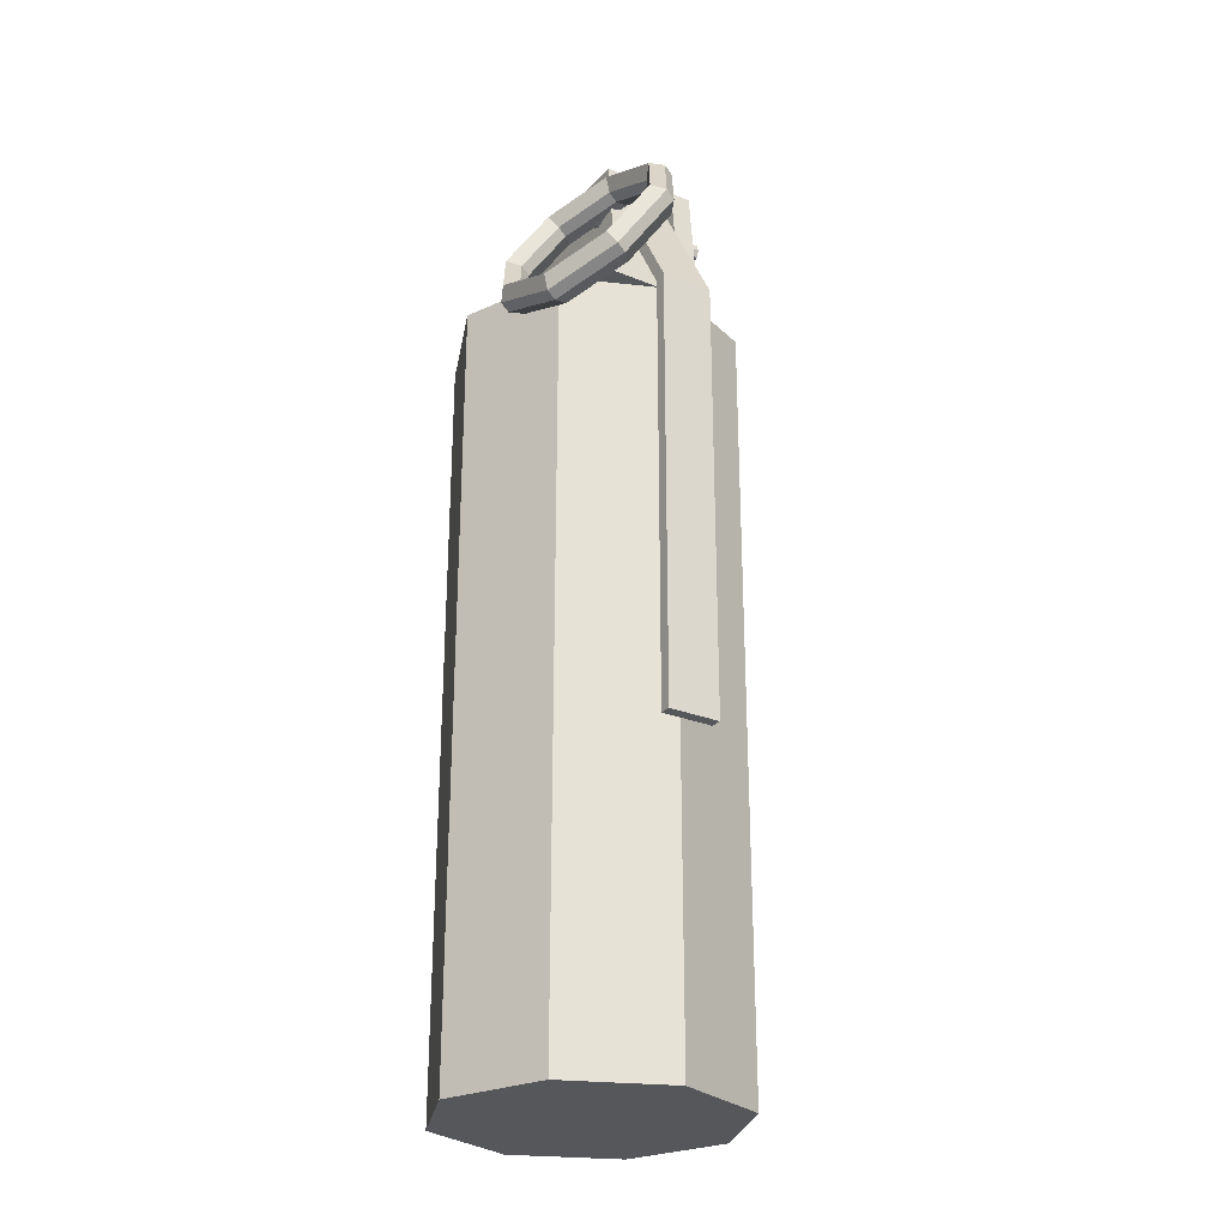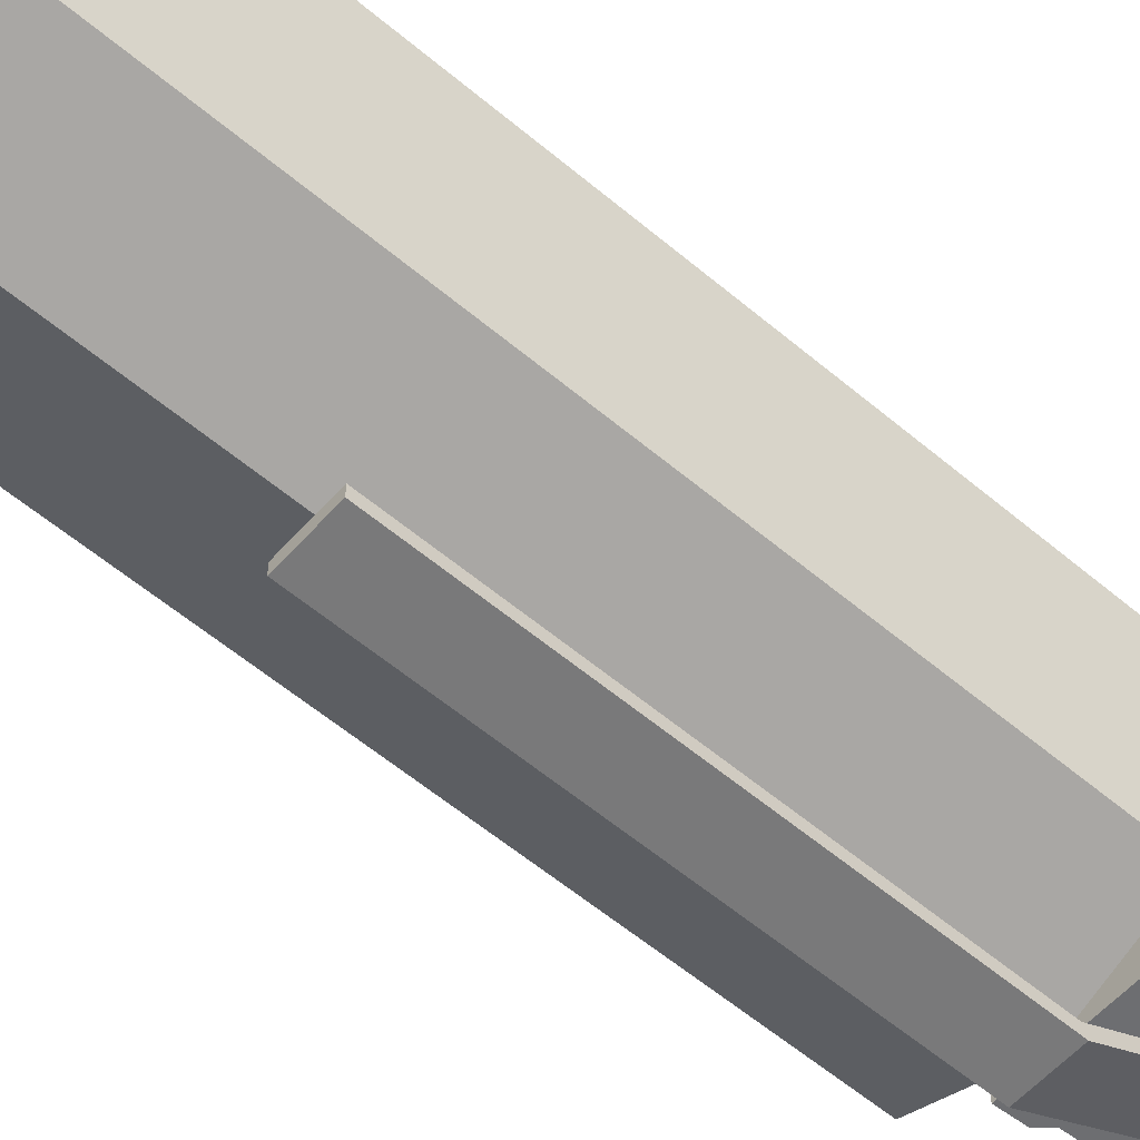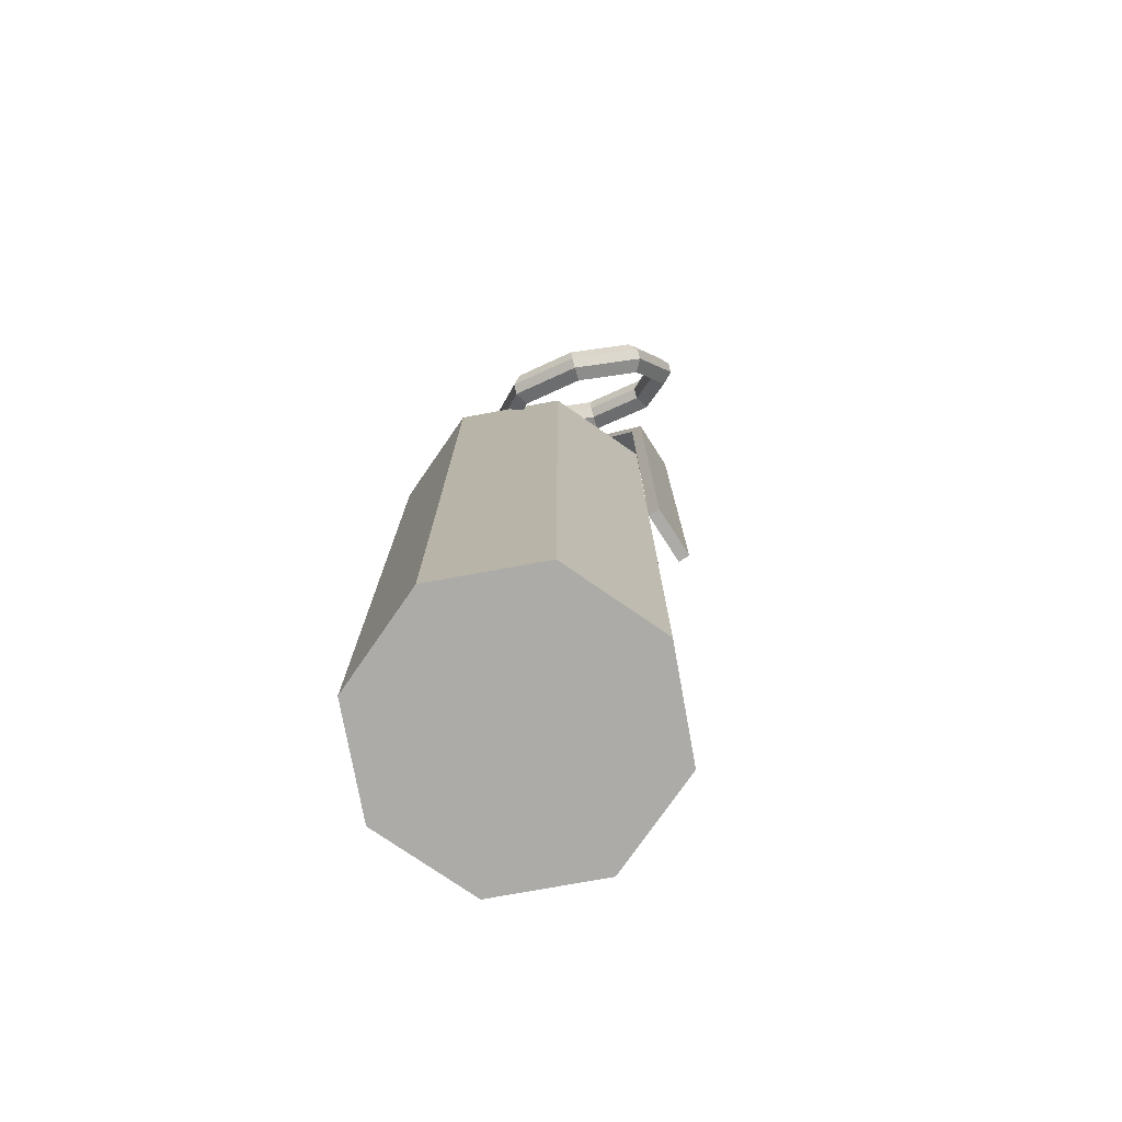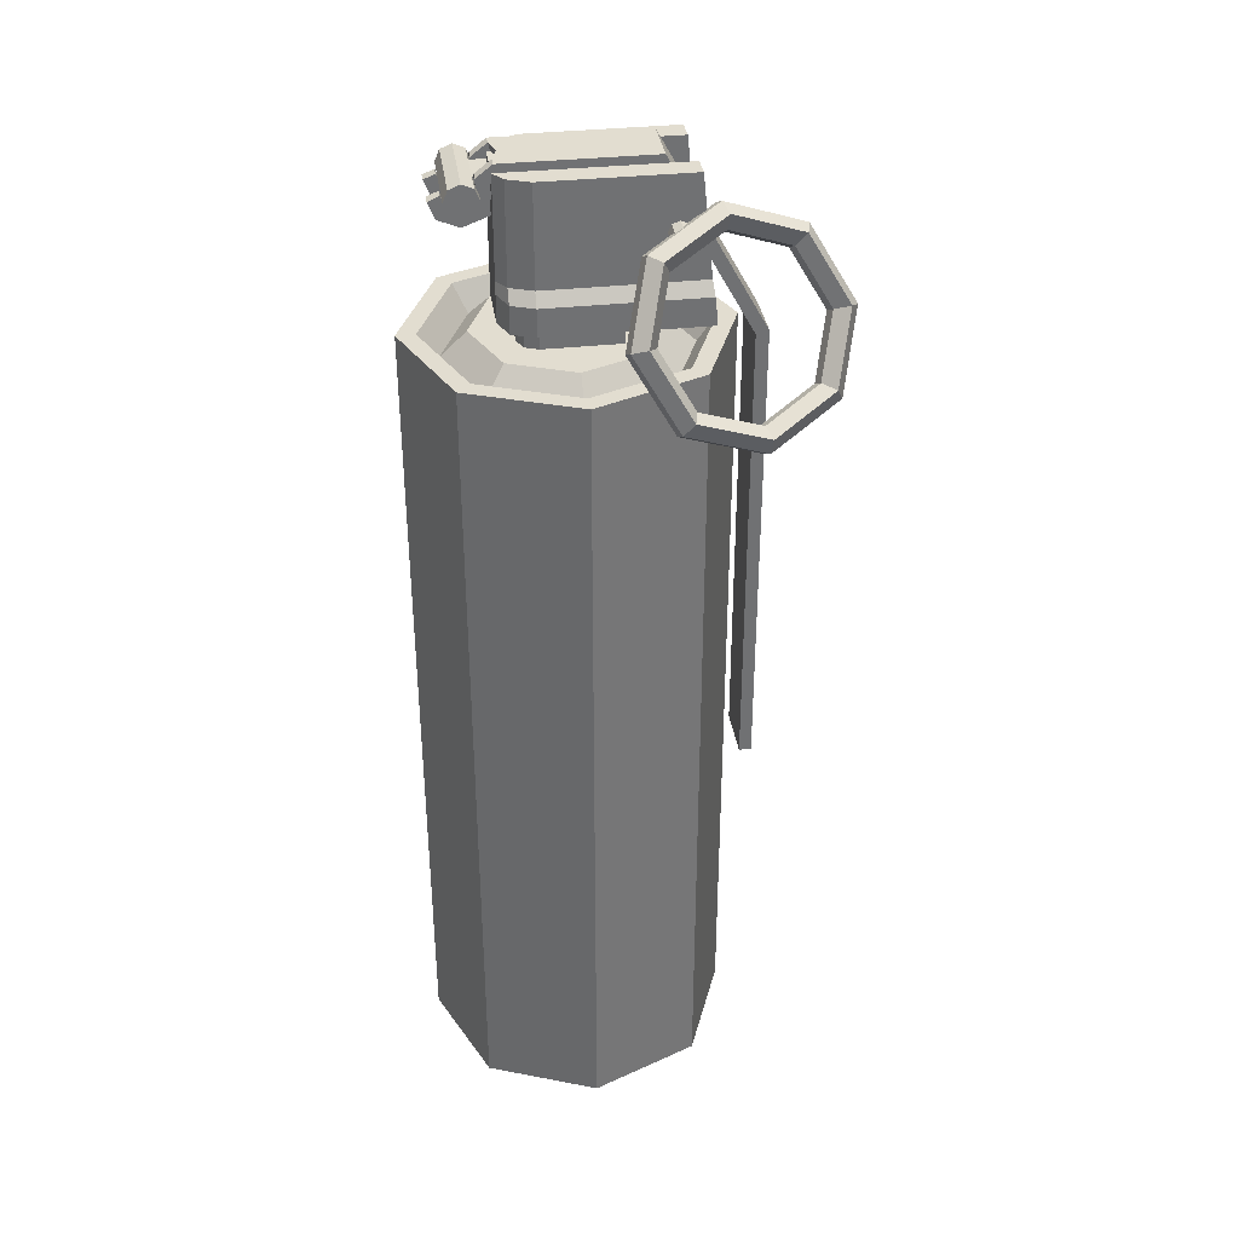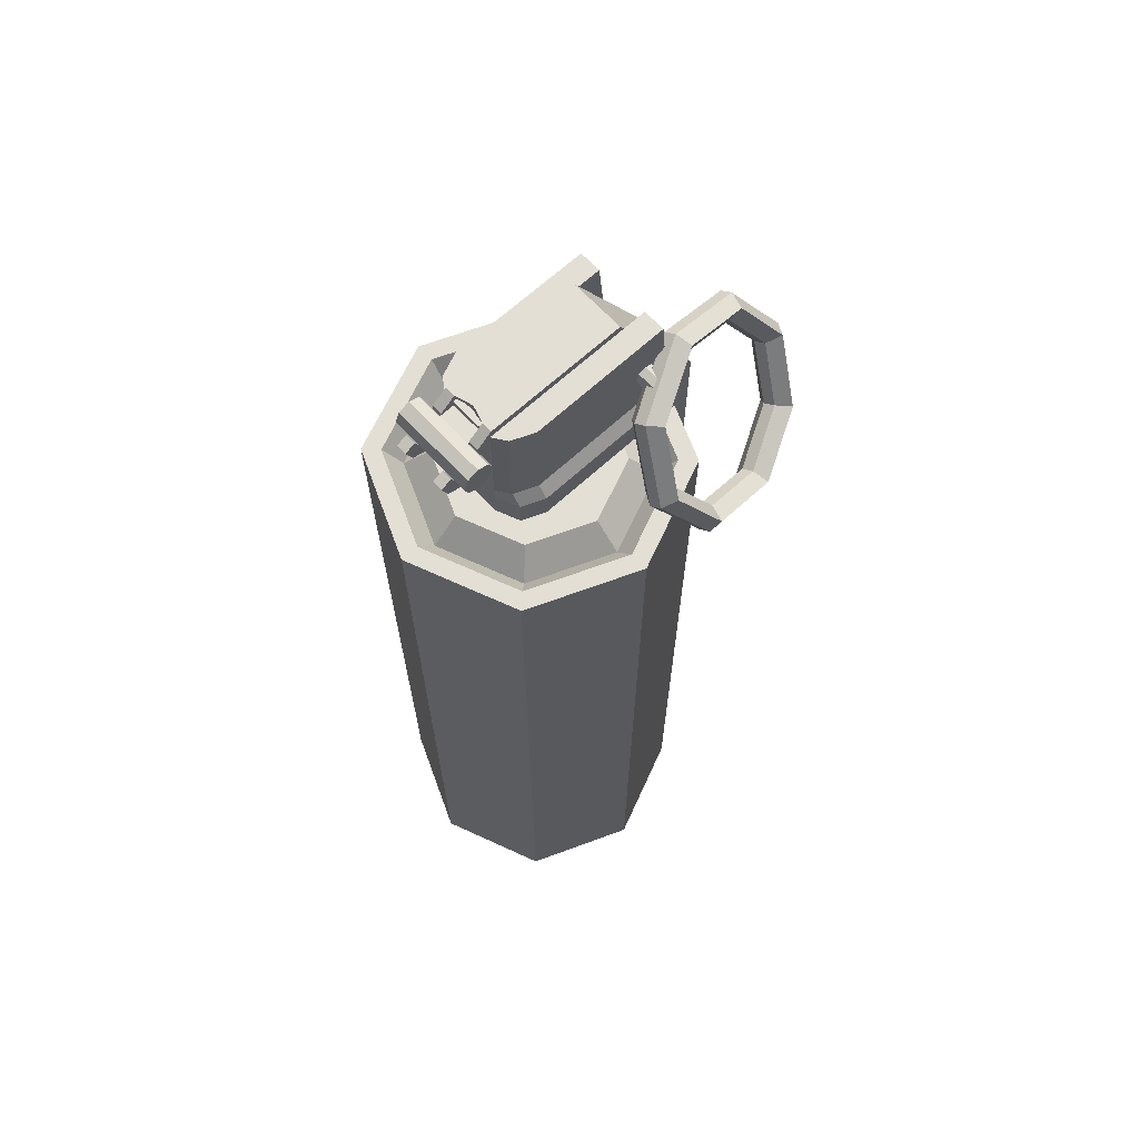
<metadata>
{"format":"obj","ext":"obj","renderer":"f3d","projection":"perspective","resolution":1024,"background":"white","views":[{"elev":-26.6,"azim":147.5,"up":"+Y"},{"elev":-57.8,"azim":48.8,"up":"+Z"},{"elev":-76.2,"azim":122.8,"up":"+Y"},{"elev":35.3,"azim":81.7,"up":"+Y"},{"elev":66.3,"azim":47.2,"up":"+Y"}]}
</metadata>
<code>
o Smoke_West
v 0.01344 -0.06565 -0.01344
v -0.019 -0.06565 -0
v -0.01344 -0.06565 -0.01344
v 0 -0.06565 -0.019
v 0.01344 -0.06565 0.01344
v 0.019 -0.06565 0
v -0 -0.06565 0.019
v -0.01344 -0.06565 0.01344
v 0.01553 0.06699 -0.01553
v 0 0.06699 -0.02196
v 0.02196 0.06699 0
v 0.01553 0.06699 0.01553
v -0 0.06699 0.02196
v -0.01553 0.06699 0.01553
v -0.02196 0.06699 -0
v -0.01553 0.06699 -0.01553
v 0.01768 0.06699 -0.01768
v 0 0.06699 -0.025
v 0.025 0.06699 0
v 0.01768 0.06699 0.01768
v -0 0.06699 0.025
v -0.01768 0.06699 0.01768
v -0.025 0.06699 -0
v -0.01768 0.06699 -0.01768
v 0.01341 0.06284 -0.01341
v 0 0.06284 -0.01896
v 0.01896 0.06284 0
v 0.01341 0.06284 0.01341
v -0 0.06284 0.01896
v -0.01341 0.06284 0.01341
v -0.01896 0.06284 -0
v -0.01341 0.06284 -0.01341
v 0.01036 0.06699 -0.01036
v 0 0.06699 -0.01466
v 0.01466 0.06699 -0
v 0.01036 0.06699 0.01036
v -0 0.06699 0.01466
v -0.01036 0.06699 0.01036
v -0.01466 0.06699 -0
v -0.01036 0.06699 -0.01036
v 0.007075 0.07027 -0.007336
v 0.008286 0.09299 -0.01791
v 0.007075 0.07027 0.004947
v 0.004028 0.07027 0.007994
v 0.006183 0.07027 0.007101
v 0.004568 0.09299 0.01071
v 0.008286 0.09299 0.005487
v 0.006756 0.09299 0.009181
v 0.009792 0.07477 -0.01973
v 0.004568 0.07477 0.01071
v 0.008262 0.07477 0.009181
v 0.009792 0.07477 0.005487
v 0.006756 0.0768 0.009181
v 0.008286 0.0768 0.005487
v 0.008286 0.0768 -0.01953
v 0.004568 0.0768 0.01071
v 0.004568 0.09299 -0.01791
v 0.004568 0.0768 -0.01953
v 0.004568 0.09299 -0.01159
v 0.004568 0.0768 -0.01285
v 0.004568 0.07027 0.01071
v 0.008262 0.07027 0.009181
v 0.009792 0.07027 0.005487
v 0.009792 0.07027 -0.02018
v 0.004028 0.0614 0.007994
v 0.006183 0.0614 0.007101
v 0.007075 0.0614 0.004947
v 0.007075 0.0614 -0.007336
v -0.007075 0.07027 -0.007336
v -0.008286 0.09299 -0.01791
v -0.007075 0.07027 0.004947
v -0.004028 0.07027 0.007994
v -0.006183 0.07027 0.007101
v -0.004568 0.09299 0.01071
v -0.008286 0.09299 0.005487
v -0.006756 0.09299 0.009181
v -0.009792 0.07477 -0.01973
v -0.004568 0.07477 0.01071
v -0.008262 0.07477 0.009181
v -0.009792 0.07477 0.005487
v -0.006756 0.0768 0.009181
v -0.008286 0.0768 0.005487
v -0.008286 0.0768 -0.01953
v -0.004568 0.0768 0.01071
v -0.004568 0.09299 -0.01791
v -0.004568 0.0768 -0.01953
v -0.004568 0.09299 -0.01159
v -0.004568 0.0768 -0.01285
v -0.004568 0.07027 0.01071
v -0.008262 0.07027 0.009181
v -0.009792 0.07027 0.005487
v -0.009792 0.07027 -0.02018
v -0.004028 0.0614 0.007994
v -0.006183 0.0614 0.007101
v -0.007075 0.0614 0.004947
v -0.007075 0.0614 -0.007336
v 0.01747 0.07112 -0.006852
v 0.01973 0.07206 -0.005443
v 0.02142 0.07301 -0.005949
v 0.02253 0.07396 -0.008371
v 0.02027 0.07301 -0.009781
v 0.01858 0.07206 -0.009274
v 0.01111 0.08091 -0.009753
v 0.01256 0.0831 -0.008712
v 0.01425 0.08405 -0.009218
v 0.01617 0.08375 -0.01127
v 0.01472 0.08156 -0.01231
v 0.01303 0.08061 -0.01181
v 0.005829 0.08496 -0.01977
v 0.00661 0.08767 -0.02001
v 0.008298 0.08862 -0.02051
v 0.01089 0.0878 -0.02129
v 0.01011 0.0851 -0.02106
v 0.008423 0.08415 -0.02055
v 0.004722 0.08091 -0.03104
v 0.005363 0.0831 -0.03271
v 0.00705 0.08405 -0.03322
v 0.009785 0.08375 -0.03256
v 0.009145 0.08156 -0.03089
v 0.007457 0.08061 -0.03039
v 0.008435 0.07112 -0.03696
v 0.009548 0.07206 -0.03939
v 0.01124 0.07301 -0.03989
v 0.0135 0.07396 -0.03848
v 0.01239 0.07301 -0.03606
v 0.0107 0.07206 -0.03556
v 0.01479 0.06132 -0.03406
v 0.01672 0.06103 -0.03612
v 0.0184 0.06197 -0.03662
v 0.01986 0.06416 -0.03558
v 0.01793 0.06446 -0.03353
v 0.01625 0.06352 -0.03302
v 0.02007 0.05727 -0.02405
v 0.02267 0.05645 -0.02482
v 0.02436 0.0574 -0.02533
v 0.02514 0.06011 -0.02556
v 0.02254 0.06092 -0.02479
v 0.02085 0.05998 -0.02428
v 0.02118 0.06132 -0.01277
v 0.02391 0.06103 -0.01212
v 0.0256 0.06197 -0.01262
v 0.02624 0.06416 -0.01429
v 0.02351 0.06446 -0.01495
v 0.02182 0.06352 -0.01444
v 0.004568 0.09431 -0.01325
v 0.004568 0.09431 0.01042
v 0.002834 0.09431 0.01042
v 0.004568 0.09234 0.01296
v 0.002834 0.09234 0.01296
v 0.004568 0.08819 0.01296
v 0.002834 0.08819 0.01296
v 0.004568 0.08739 0.01506
v 0.002834 0.08739 0.01506
v 0.004568 0.08819 0.017
v 0.002834 0.08819 0.017
v 0.004568 0.09014 0.01782
v 0.002834 0.09014 0.01782
v 0.004568 0.06617 -0.0288
v 0.004568 -0.01121 -0.0288
v 0 0.09431 0.009568
v -0.004568 0.09431 -0.01325
v -0.004568 0.09431 0.01042
v -0.002834 0.09431 0.01042
v -0.004568 0.09234 0.01296
v -0.002834 0.09234 0.01296
v -0.004568 0.08819 0.01296
v -0.002834 0.08819 0.01296
v -0.004568 0.08739 0.01506
v -0.002834 0.08739 0.01506
v -0.004568 0.08819 0.017
v -0.002834 0.08819 0.017
v -0.004568 0.09014 0.01782
v -0.002834 0.09014 0.01782
v -0.004568 0.06617 -0.0288
v -0.004568 -0.01121 -0.0288
v 0.004568 0.09231 -0.01207
v 0.004568 0.09231 0.009734
v 0.002834 0.09219 0.00992
v 0.004568 0.09136 0.01096
v 0.002834 0.09136 0.01096
v 0.004568 0.08681 0.01096
v 0.002834 0.08681 0.01096
v 0.004568 0.08524 0.01509
v 0.002834 0.08524 0.01509
v 0.004568 0.08666 0.01853
v 0.002834 0.08666 0.01853
v 0.004568 0.08937 0.01966
v 0.002834 0.08937 0.01966
v 0.004568 0.06566 -0.0268
v 0.004568 -0.01121 -0.0268
v 0 0.09231 0.009568
v -0.004568 0.09231 -0.01207
v -0.004568 0.09231 0.009734
v -0.002834 0.09219 0.00992
v -0.004568 0.09136 0.01096
v -0.002834 0.09136 0.01096
v -0.004568 0.08681 0.01096
v -0.002834 0.08681 0.01096
v -0.004568 0.08524 0.01509
v -0.002834 0.08524 0.01509
v -0.004568 0.08666 0.01853
v -0.002834 0.08666 0.01853
v -0.004568 0.08937 0.01966
v -0.002834 0.08937 0.01966
v -0.004568 0.06566 -0.0268
v -0.004568 -0.01121 -0.0268
v 0.007014 0.09014 0.01247
v 0.007014 0.08831 0.01323
v 0.007014 0.08756 0.01506
v 0.007014 0.08831 0.01689
v 0.007014 0.09014 0.01765
v 0.007014 0.09197 0.01689
v 0.007014 0.09273 0.01506
v 0.007014 0.09197 0.01323
v 0.01112 0.08432 -0.01654
v 0.01112 0.08309 -0.01604
v 0.01112 0.08258 -0.0148
v 0.01112 0.08309 -0.01357
v 0.01112 0.08432 -0.01307
v 0.01112 0.08555 -0.01357
v 0.01112 0.08606 -0.0148
v 0.01112 0.08555 -0.01604
v 0.002819 0.09197 0.01323
v 0.002819 0.09014 0.01247
v 0.002819 0.08831 0.01323
v 0.002819 0.09197 0.01071
v 0.002819 0.08831 0.01071
v -0.007014 0.09014 0.01247
v -0.007014 0.08831 0.01323
v -0.007014 0.08756 0.01506
v -0.007014 0.08831 0.01689
v -0.007014 0.09014 0.01765
v -0.007014 0.09197 0.01689
v -0.007014 0.09273 0.01506
v -0.007014 0.09197 0.01323
v -0.01112 0.08432 -0.01654
v -0.01112 0.08309 -0.01604
v -0.01112 0.08258 -0.0148
v -0.01112 0.08309 -0.01357
v -0.01112 0.08432 -0.01307
v -0.01112 0.08555 -0.01357
v -0.01112 0.08606 -0.0148
v -0.01112 0.08555 -0.01604
v -0.002819 0.09197 0.01323
v -0.002819 0.09014 0.01247
v -0.002819 0.08831 0.01323
v -0.002819 0.09197 0.01071
v -0.002819 0.08831 0.01071
v -0.01768 -0.06565 -0.01768
v -0.025 -0.06565 -0
v -0.01768 -0.06565 0.01768
v -0 -0.06565 0.025
v 0.01768 -0.06565 0.01768
v 0 -0.06565 -0.025
v 0.01768 -0.06565 -0.01768
v 0.025 -0.06565 0
v -0.01768 0.05428 0.01768
v -0.01768 0.04832 0.01768
v -0 0.04832 0.025
v -0 0.05428 0.025
v 0.025 0.04832 0
v 0.025 0.05428 0
v 0.01768 0.05428 0.01768
v 0.01768 0.04832 0.01768
v 0 0.05428 -0.025
v 0 0.04832 -0.025
v -0.01768 0.04832 -0.01768
v -0.01768 0.05428 -0.01768
v -0.025 0.05428 -0
v -0.025 0.04832 -0
v 0.01768 0.04832 -0.01768
v 0.01768 0.05428 -0.01768
f 265 18 17 272
f 5 7 8 2 3 4 1 6
f 270 267 249 250
f 267 266 254 249
f 268 24 18 265
f 21 260 263 20
f 22 257 260 21
f 264 259 252 253
f 24 268 269 23
f 28 29 13 12
f 23 269 257 22
f 272 17 19 262
f 20 263 262 19
f 271 261 256 255
f 261 264 253 256
f 259 258 251 252
f 266 271 255 254
f 10 9 17 18
f 9 11 19 17
f 11 12 20 19
f 12 13 21 20
f 13 14 22 21
f 14 15 23 22
f 15 16 24 23
f 16 10 18 24
f 38 39 31 30
f 25 27 11 9
f 31 32 16 15
f 29 30 14 13
f 27 28 12 11
f 32 26 10 16
f 30 31 15 14
f 35 36 28 27
f 39 40 32 31
f 37 38 30 29
f 33 34 40 39 38 37 36 35
f 36 37 29 28
f 40 34 26 32
f 33 35 27 25
f 25 26 34 33
f 26 25 9 10
f 58 57 42 55
f 58 86 88 60
f 55 42 47 54
f 50 61 62 51
f 51 62 63 52
f 41 43 67 68
f 53 51 52 54
f 56 50 51 53
f 64 49 52 63
f 46 56 53 48
f 48 53 54 47
f 49 55 54 52
f 84 56 46 74
f 78 50 56 84
f 42 57 59 46 48 47
f 59 57 58 60
f 46 59 60 56
f 60 88 87 59
f 74 46 59 87
f 61 89 72 44
f 44 45 62 61
f 45 43 63 62
f 43 41 64 63
f 72 93 65 44
f 68 96 69 41
f 45 44 65 66
f 43 45 66 67
f 86 83 70 85
f 83 82 75 70
f 78 79 90 89
f 79 80 91 90
f 69 96 95 71
f 81 82 80 79
f 84 81 79 78
f 92 91 80 77
f 64 41 69 92
f 74 76 81 84
f 76 75 82 81
f 77 80 82 83
f 64 92 77 49
f 70 75 76 74 87 85
f 87 88 86 85
f 74 84 88 87
f 72 89 90 73
f 73 90 91 71
f 71 91 92 69
f 73 94 93 72
f 71 95 94 73
f 49 77 83 86 58 55
f 89 61 50 78
f 97 103 108 102
f 98 104 103 97
f 99 105 104 98
f 100 106 105 99
f 101 107 106 100
f 102 108 107 101
f 103 109 114 108
f 104 110 109 103
f 105 111 110 104
f 106 112 111 105
f 107 113 112 106
f 108 114 113 107
f 109 115 120 114
f 110 116 115 109
f 111 117 116 110
f 112 118 117 111
f 113 119 118 112
f 114 120 119 113
f 115 121 126 120
f 116 122 121 115
f 117 123 122 116
f 118 124 123 117
f 119 125 124 118
f 120 126 125 119
f 121 127 132 126
f 122 128 127 121
f 123 129 128 122
f 124 130 129 123
f 125 131 130 124
f 126 132 131 125
f 127 133 138 132
f 128 134 133 127
f 129 135 134 128
f 130 136 135 129
f 131 137 136 130
f 132 138 137 131
f 133 139 144 138
f 134 140 139 133
f 135 141 140 134
f 136 142 141 135
f 137 143 142 136
f 138 144 143 137
f 139 97 102 144
f 140 98 97 139
f 141 99 98 140
f 142 100 99 141
f 143 101 100 142
f 144 102 101 143
f 146 147 149 148
f 148 149 151 150
f 150 151 153 152
f 152 153 155 154
f 154 155 157 156
f 159 175 174 158
f 176 192 205 189
f 162 164 165 163
f 164 166 167 165
f 166 168 169 167
f 168 170 171 169
f 170 172 173 171
f 177 178 191
f 177 179 180 178
f 179 181 182 180
f 181 183 184 182
f 183 185 186 184
f 185 187 188 186
f 189 205 206 190
f 192 176 177 191 193
f 175 159 190 206
f 193 191 194
f 193 194 196 195
f 195 196 198 197
f 197 198 200 199
f 199 200 202 201
f 201 202 204 203
f 147 160 191 178
f 145 161 160
f 149 147 178 180
f 146 148 179 177
f 151 149 180 182
f 148 150 181 179
f 153 151 182 184
f 150 152 183 181
f 155 153 184 186
f 152 154 185 183
f 156 157 188 187
f 157 155 186 188
f 154 156 187 185
f 158 145 176 189
f 159 158 189 190
f 145 146 177 176
f 160 163 194 191
f 160 147 146 145
f 163 165 196 194
f 164 162 193 195
f 165 167 198 196
f 166 164 195 197
f 167 169 200 198
f 168 166 197 199
f 169 171 202 200
f 170 168 199 201
f 173 172 203 204
f 171 173 204 202
f 172 170 201 203
f 161 174 205 192
f 174 175 206 205
f 162 161 192 193
f 158 174 161 145
f 162 163 160 161
f 208 207 214 213 212 211 210 209
f 246 248 227 225
f 244 247 248 246 245
f 216 215 222 221 220 219 218 217
f 236 243 222 215
f 242 241 220 221
f 240 239 218 219
f 238 237 216 217
f 243 242 221 222
f 241 240 219 220
f 239 238 217 218
f 207 224 223 214
f 208 225 224 207
f 246 225 208 209 230 229
f 226 247 244 223
f 237 236 215 216
f 229 230 231 232 233 234 235 228
f 237 238 239 240 241 242 243 236
f 231 210 211 232
f 233 212 213 234
f 209 210 231 230
f 228 235 244 245
f 229 228 245 246
f 211 212 233 232
f 213 214 223 244 235 234
f 223 224 225 227 226
f 3 2 250 249
f 2 8 251 250
f 7 5 253 252
f 1 4 254 255
f 6 1 255 256
f 4 3 249 254
f 5 6 256 253
f 8 7 252 251
f 264 261 262 263
f 258 259 260 257
f 259 264 263 260
f 272 262 261 271
f 270 258 257 269
f 268 265 266 267
f 267 270 269 268
f 265 272 271 266
f 258 270 250 251

</code>
